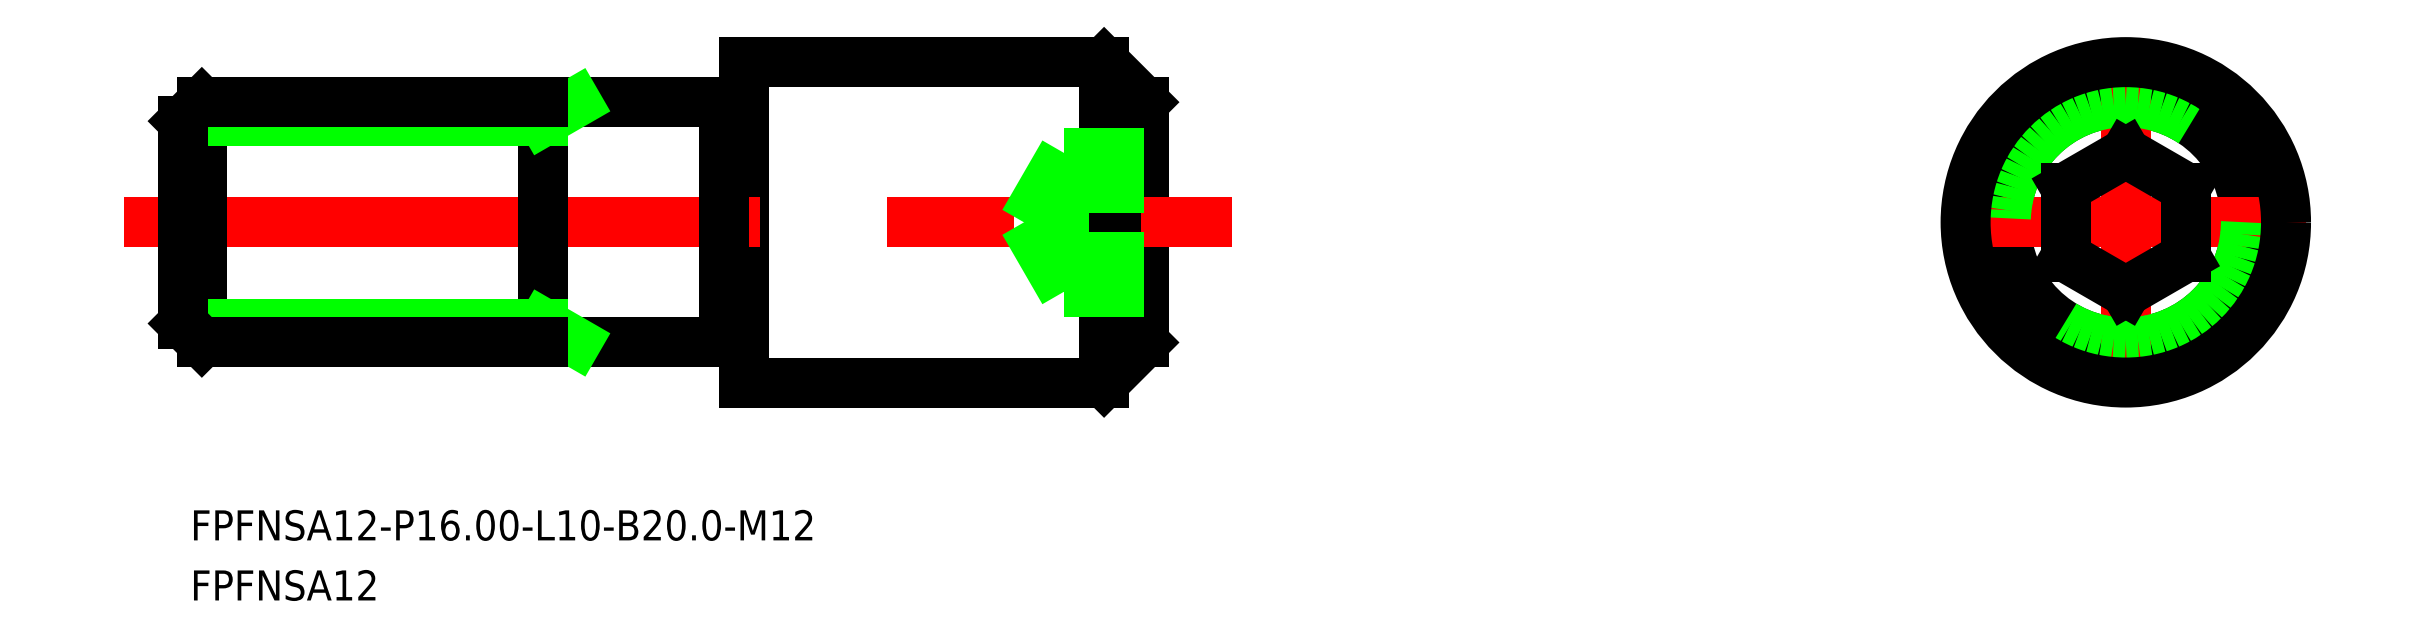
<metadata>
{"format":"dxf","ext":"dxf","renderer":"ezdxf+matplotlib","layout":"modelspace","background":"white","min_lineweight":24,"dpi":150}
</metadata>
<code>
0
SECTION
2
ENTITIES
0
LINE
8
0
10
-1177
20
-396.6
30
0
11
-1175
21
-394.6
31
0
0
LINE
8
0
10
-1177
20
-380.6
30
0
11
-1175
21
-382.6
31
0
0
LINE
8
0
10
-1177
20
-380.6
30
0
11
-1177
21
-396.6
31
0
0
CIRCLE
8
0
10
-1126
20
-388.6
30
0
40
6
0
LINE
8
CENTER
10
-1126
20
-379.6
30
0
11
-1126
21
-397.6
31
0
0
LINE
8
CENTER
10
-1135
20
-388.6
30
0
11
-1117
21
-388.6
31
0
0
CIRCLE
8
0
10
-1126
20
-388.6
30
0
40
6
0
LINE
8
0
10
-1195
20
-380.6
30
0
11
-1195
21
-396.6
31
0
0
LINE
8
0
10
-1175
20
-382.6
30
0
11
-1175
21
-394.6
31
0
0
LINE
8
0
10
-1195
20
-396.6
30
0
11
-1177
21
-396.6
31
0
0
LINE
8
0
10
-1195
20
-380.6
30
0
11
-1177
21
-380.6
31
0
0
LINE
8
CENTER
10
-1226
20
-388.6
30
0
11
-1171
21
-388.6
31
0
0
LINE
8
0
10
-1196
20
-382.6
30
0
11
-1196
21
-394.6
31
0
0
LINE
8
0
10
-1205
20
-394.6
30
0
11
-1196
21
-394.6
31
0
0
LINE
8
0
10
-1205
20
-382.6
30
0
11
-1196
21
-382.6
31
0
0
LINE
8
0
10
-1196
20
-382.8
30
0
11
-1195
21
-382.8
31
0
0
LINE
8
0
10
-1196
20
-394.3
30
0
11
-1195
21
-394.3
31
0
0
TEXT
8
0
10
-1223
20
-404.5
30
0
40
1.5
1
FPFNSA12-P16-L10-B20-M12
0
TEXT
8
0
10
-1223
20
-407.5
30
0
40
1.5
1
FPFNSA12
0
LINE
8
0
10
-1205
20
-382.6
30
0
11
-1205
21
-394.6
31
0
0
CIRCLE
8
0
10
-1126
20
-388.6
30
0
40
8
0
LINE
8
0
10
-1223
20
-383.5
30
0
11
-1222
21
-382.6
31
0
0
LINE
8
0
10
-1222
20
-394.6
30
0
11
-1222
21
-382.6
31
0
0
LINE
8
0
10
-1205
20
-383.5
30
0
11
-1223
21
-383.5
31
0
0
LINE
8
0
10
-1205
20
-393.6
30
0
11
-1223
21
-393.6
31
0
0
LINE
8
0
10
-1205
20
-393.6
30
0
11
-1203
21
-394.6
31
0
0
LINE
8
0
10
-1205
20
-383.5
30
0
11
-1203
21
-382.6
31
0
0
LINE
8
0
10
-1223
20
-393.6
30
0
11
-1222
21
-394.6
31
0
0
LINE
8
0
10
-1223
20
-393.6
30
0
11
-1223
21
-383.5
31
0
0
LINE
8
0
10
-1222
20
-382.6
30
0
11
-1205
21
-382.6
31
0
0
LINE
8
0
10
-1205
20
-394.6
30
0
11
-1222
21
-394.6
31
0
0
LINE
8
0
10
-1129
20
-390.3
30
0
11
-1126
21
-392
31
0
0
LINE
8
0
10
-1126
20
-392
30
0
11
-1123
21
-390.3
31
0
0
LINE
8
0
10
-1129
20
-386.8
30
0
11
-1129
21
-390.3
31
0
0
LINE
8
0
10
-1123
20
-390.3
30
0
11
-1123
21
-386.8
31
0
0
LINE
8
0
10
-1123
20
-386.8
30
0
11
-1126
21
-385.1
31
0
0
LINE
8
0
10
-1126
20
-385.1
30
0
11
-1129
21
-386.8
31
0
0
LINE
8
0
10
-1175
20
-390.3
30
0
11
-1179
21
-390.3
31
0
0
LINE
8
0
10
-1175
20
-386.8
30
0
11
-1179
21
-386.8
31
0
0
LINE
8
0
10
-1175
20
-385.1
30
0
11
-1179
21
-385.1
31
0
0
LINE
8
0
10
-1175
20
-392
30
0
11
-1179
21
-392
31
0
0
LINE
8
0
10
-1179
20
-385.1
30
0
11
-1179
21
-392
31
0
0
LINE
8
0
10
-1179
20
-392
30
0
11
-1181
21
-388.6
31
0
0
LINE
8
0
10
-1179
20
-385.1
30
0
11
-1181
21
-388.6
31
0
0
ENDSEC
0
EOF

</code>
